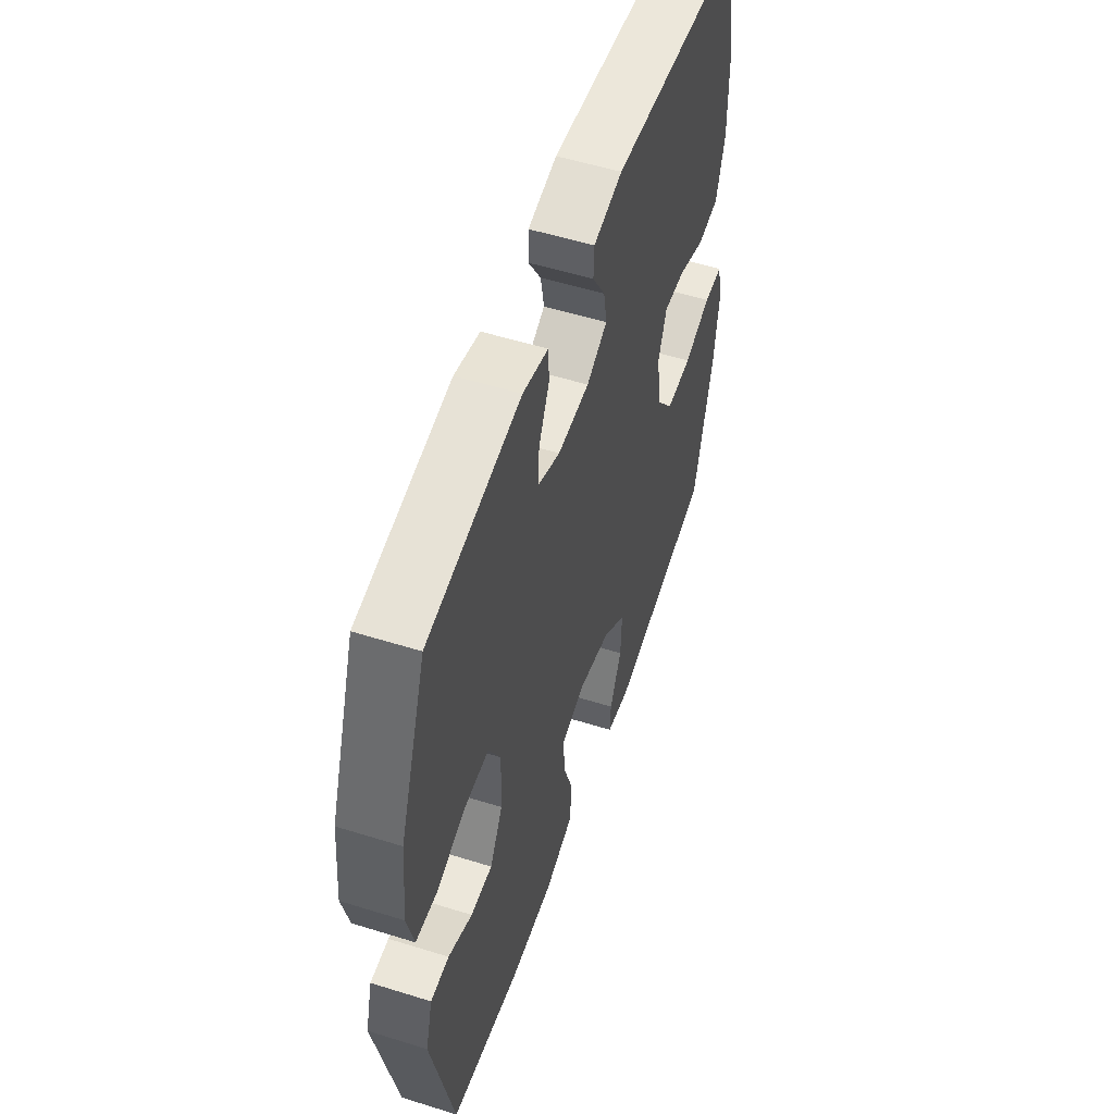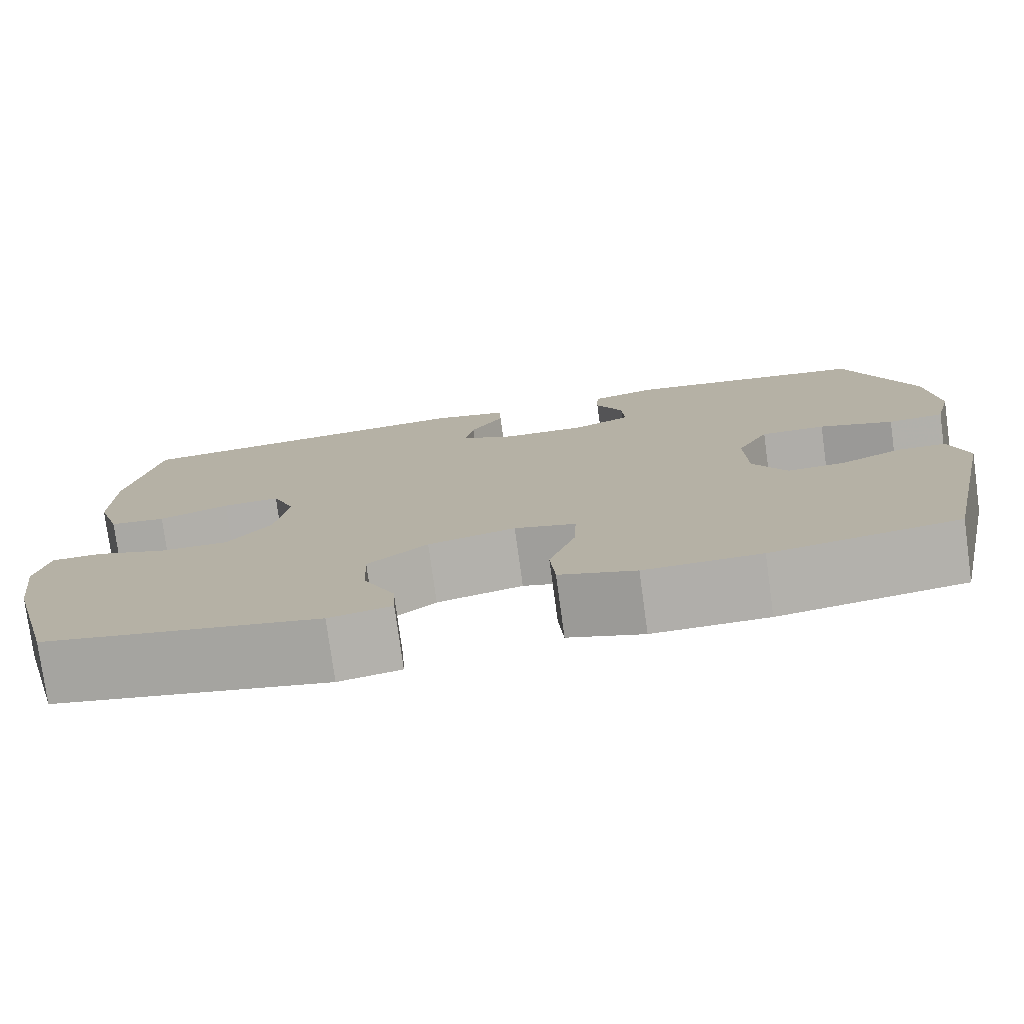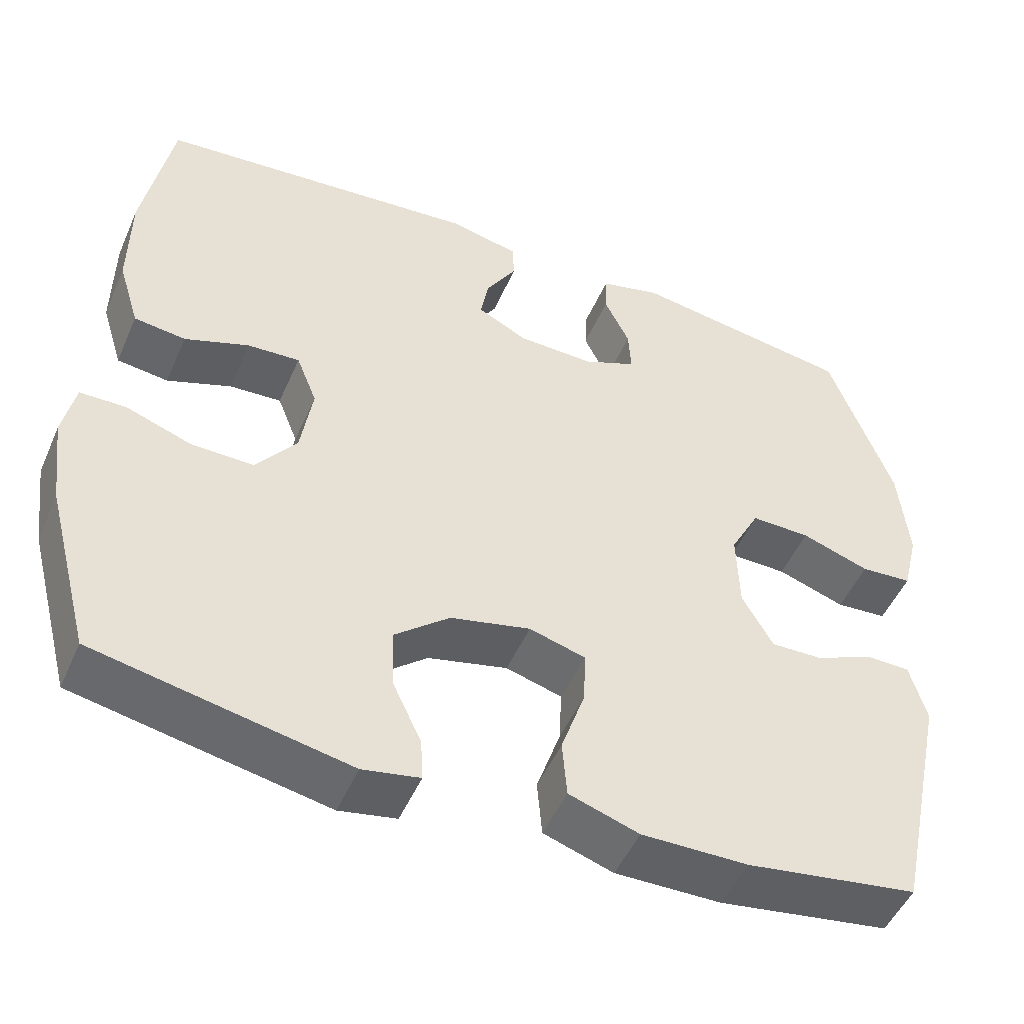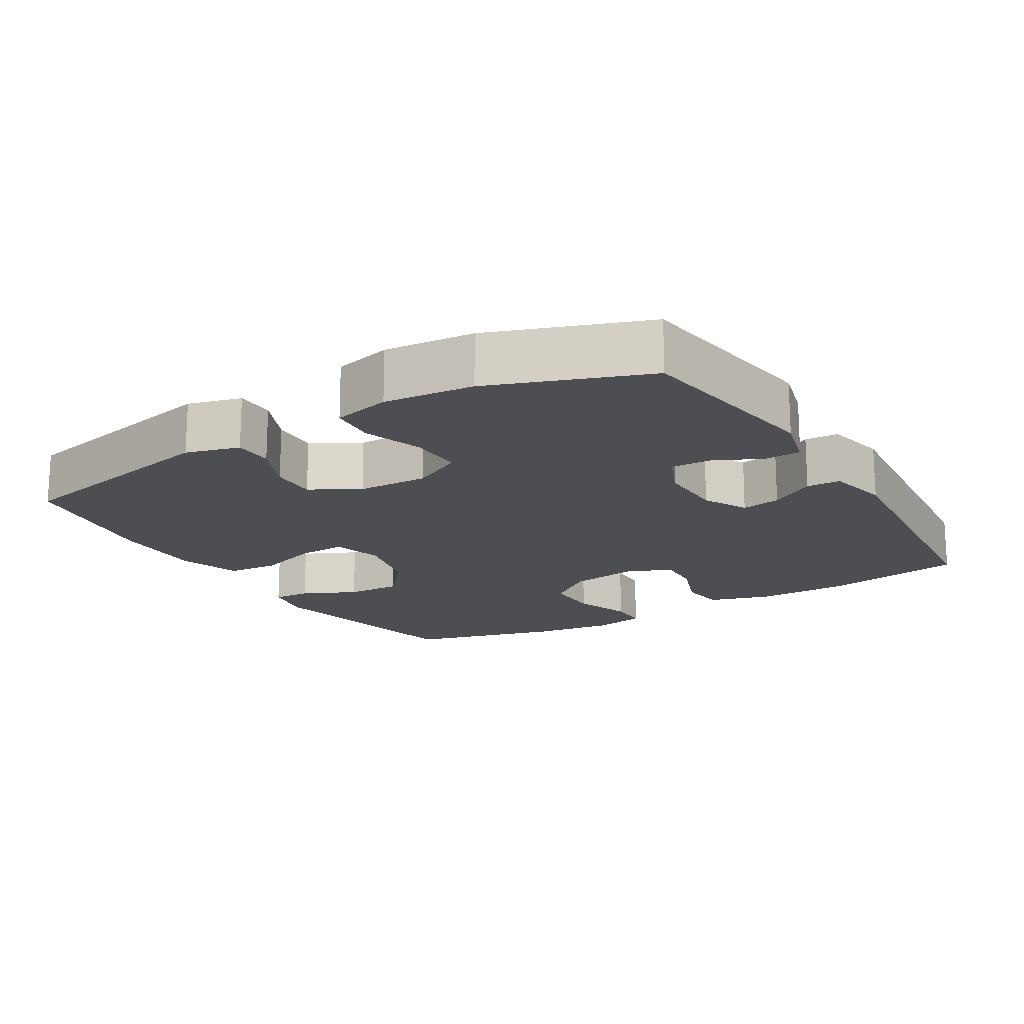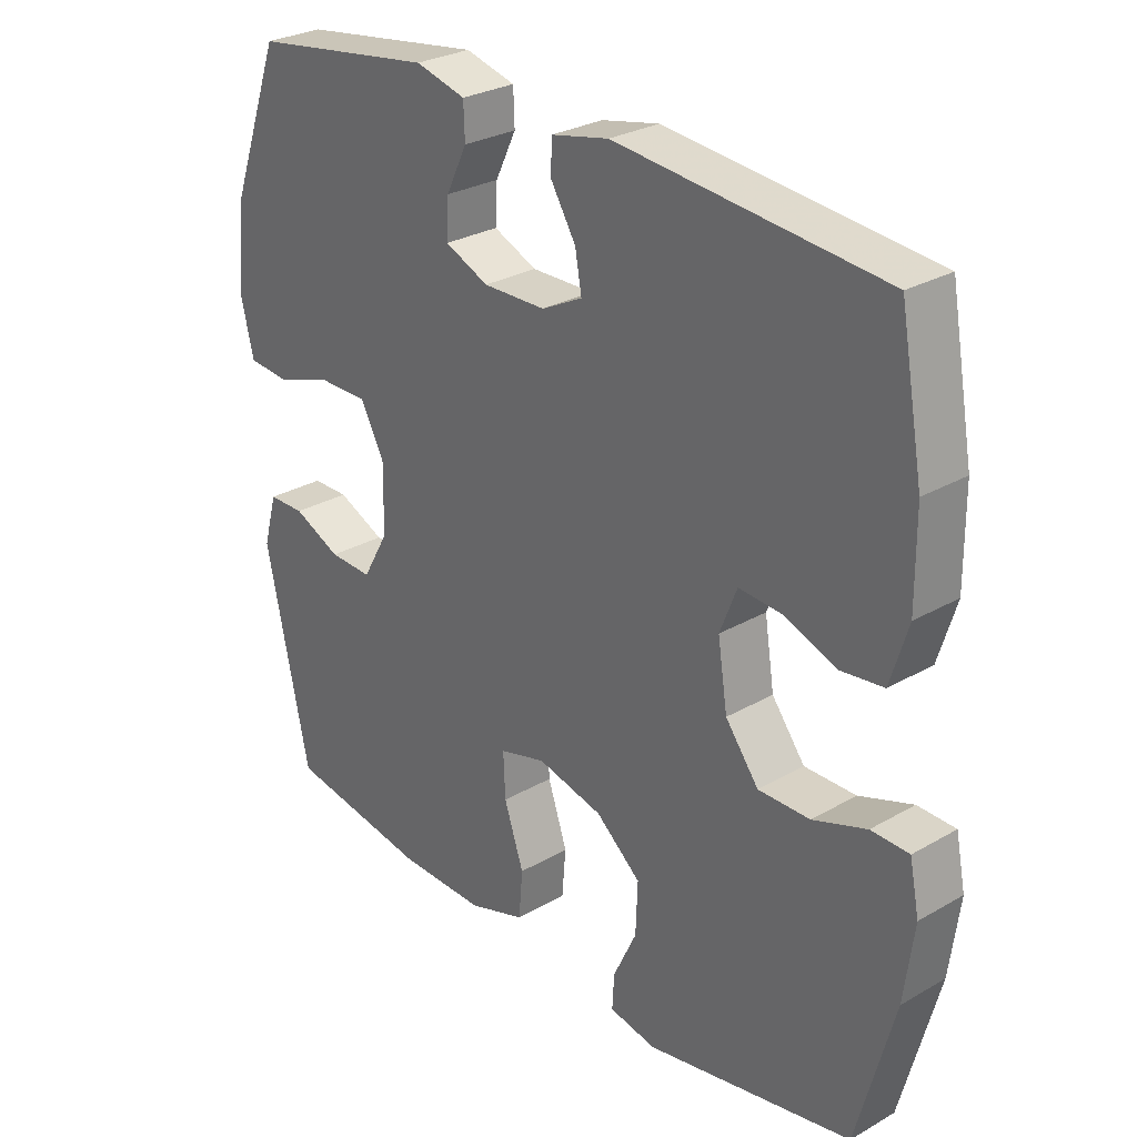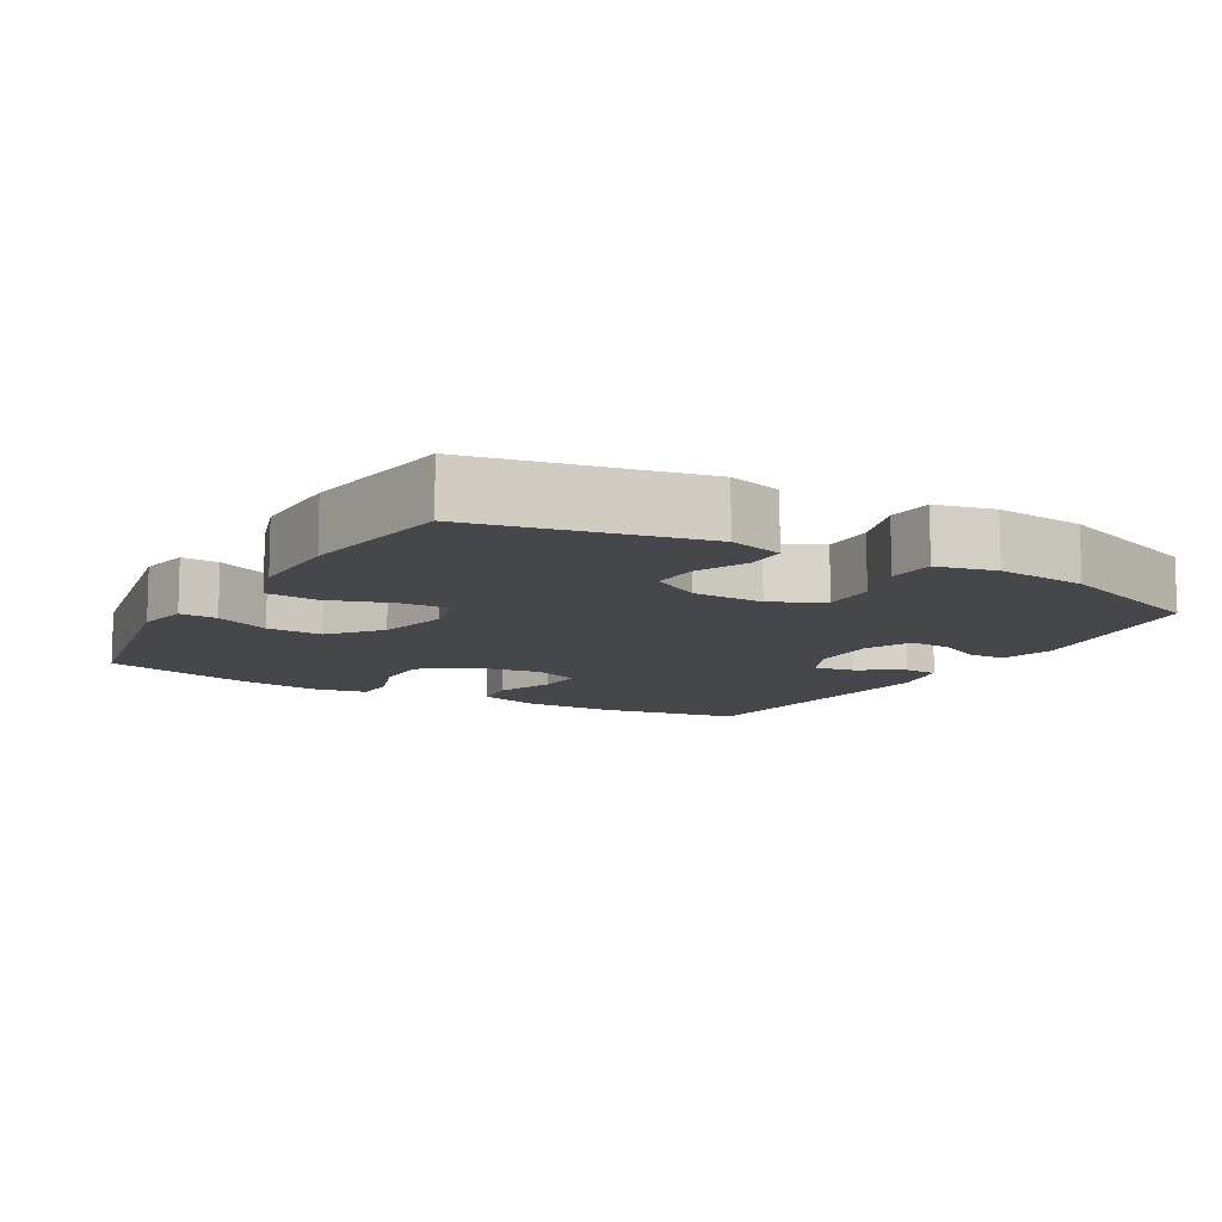
<metadata>
{"format":"obj","ext":"obj","renderer":"f3d","projection":"perspective","resolution":1024,"background":"white","views":[{"elev":54.0,"azim":-71.6,"up":"+Z"},{"elev":-77.5,"azim":-172.2,"up":"+Z"},{"elev":-49.8,"azim":156.8,"up":"+Z"},{"elev":-17.1,"azim":-58.9,"up":"+Y"},{"elev":28.3,"azim":49.0,"up":"+Z"},{"elev":-10.8,"azim":-120.1,"up":"+Y"}]}
</metadata>
<code>
v 0.5 0.07 -0.5
v 0.182 0.07 -0.562
v 0.11 0.07 -0.548
v 0.113 0.07 -0.495
v 0.149 0.07 -0.418
v 0.152 0.07 -0.34
v 0.083 0.07 -0.282
v -0.018 0.07 -0.258
v -0.089 0.07 -0.278
v -0.086 0.07 -0.346
v -0.056 0.07 -0.435
v -0.062 0.07 -0.507
v -0.15 0.07 -0.536
v -0.284 0.07 -0.534
v -0.5 0.07 -0.5
v -0.567 0.07 -0.187
v -0.546 0.07 -0.111
v -0.49 0.07 -0.11
v -0.417 0.07 -0.143
v -0.351 0.07 -0.145
v -0.312 0.07 -0.076
v -0.309 0.07 0.025
v -0.346 0.07 0.096
v -0.421 0.07 0.095
v -0.507 0.07 0.066
v -0.572 0.07 0.071
v -0.592 0.07 0.153
v -0.58 0.07 0.28
v -0.5 0.07 0.5
v -0.219 0.07 0.542
v -0.142 0.07 0.522
v -0.14 0.07 0.47
v -0.172 0.07 0.404
v -0.175 0.07 0.346
v -0.108 0.07 0.317
v -0.012 0.07 0.319
v 0.051 0.07 0.351
v 0.041 0.07 0.407
v 0.002 0.07 0.471
v 0.004 0.07 0.519
v 0.092 0.07 0.538
v 0.5 0.07 0.5
v 0.536 0.07 0.301
v 0.537 0.07 0.167
v 0.51 0.07 0.079
v 0.445 0.07 0.071
v 0.364 0.07 0.101
v 0.298 0.07 0.105
v 0.272 0.07 0.039
v 0.287 0.07 -0.057
v 0.338 0.07 -0.124
v 0.417 0.07 -0.123
v 0.499 0.07 -0.094
v 0.557 0.07 -0.095
v 0.572 0.07 -0.169
v 0.557 0.07 -0.284
v 0.5 0 -0.5
v 0.182 0 -0.562
v 0.11 0 -0.548
v 0.113 0 -0.495
v 0.149 0 -0.418
v 0.152 0 -0.34
v 0.083 0 -0.282
v -0.018 0 -0.258
v -0.089 0 -0.278
v -0.086 0 -0.346
v -0.056 0 -0.435
v -0.062 0 -0.507
v -0.15 0 -0.536
v -0.284 0 -0.534
v -0.5 0 -0.5
v -0.567 0 -0.187
v -0.546 0 -0.111
v -0.49 0 -0.11
v -0.417 0 -0.143
v -0.351 0 -0.145
v -0.312 0 -0.076
v -0.309 0 0.025
v -0.346 0 0.096
v -0.421 0 0.095
v -0.507 0 0.066
v -0.572 0 0.071
v -0.592 0 0.153
v -0.58 0 0.28
v -0.5 0 0.5
v -0.219 0 0.542
v -0.142 0 0.522
v -0.14 0 0.47
v -0.172 0 0.404
v -0.175 0 0.346
v -0.108 0 0.317
v -0.012 0 0.319
v 0.051 0 0.351
v 0.041 0 0.407
v 0.002 0 0.471
v 0.004 0 0.519
v 0.092 0 0.538
v 0.5 0 0.5
v 0.536 0 0.301
v 0.537 0 0.167
v 0.51 0 0.079
v 0.445 0 0.071
v 0.364 0 0.101
v 0.298 0 0.105
v 0.272 0 0.039
v 0.287 0 -0.057
v 0.338 0 -0.124
v 0.417 0 -0.123
v 0.499 0 -0.094
v 0.557 0 -0.095
v 0.572 0 -0.169
v 0.557 0 -0.284
f 3 4 5
f 2 3 5
f 1 2 5
f 56 1 5
f 55 56 5
f 54 55 5
f 53 54 5
f 52 53 5
f 51 52 5 6
f 50 51 6 7
f 49 50 7 8
f 48 49 8 9
f 45 46 47
f 44 45 47
f 43 44 47
f 42 43 47
f 41 42 47
f 40 41 47
f 39 40 47
f 38 39 47
f 37 38 47 48
f 36 37 48 9
f 31 32 33
f 30 31 33
f 29 30 33
f 28 29 33
f 27 28 33
f 26 27 33
f 25 26 33
f 24 25 33
f 23 24 33 34
f 22 23 34 35
f 17 18 19
f 16 17 19
f 15 16 19
f 14 15 19
f 13 14 19
f 12 13 19
f 11 12 19
f 10 11 19
f 9 10 19 20
f 35 36 9
f 22 35 9
f 21 22 9
f 9 20 21
f 61 60 59
f 61 59 58
f 61 58 57
f 61 57 112
f 61 112 111
f 61 111 110
f 61 110 109
f 61 109 108
f 62 61 108 107
f 63 62 107 106
f 64 63 106 105
f 65 64 105 104
f 103 102 101
f 103 101 100
f 103 100 99
f 103 99 98
f 103 98 97
f 103 97 96
f 103 96 95
f 103 95 94
f 104 103 94 93
f 65 104 93 92
f 89 88 87
f 89 87 86
f 89 86 85
f 89 85 84
f 89 84 83
f 89 83 82
f 89 82 81
f 89 81 80
f 90 89 80 79
f 91 90 79 78
f 75 74 73
f 75 73 72
f 75 72 71
f 75 71 70
f 75 70 69
f 75 69 68
f 75 68 67
f 75 67 66
f 76 75 66 65
f 65 92 91
f 65 91 78
f 65 78 77
f 77 76 65
f 1 57 58 2
f 2 58 59 3
f 3 59 60 4
f 4 60 61 5
f 5 61 62 6
f 6 62 63 7
f 7 63 64 8
f 8 64 65 9
f 9 65 66 10
f 10 66 67 11
f 11 67 68 12
f 12 68 69 13
f 13 69 70 14
f 14 70 71 15
f 15 71 72 16
f 16 72 73 17
f 17 73 74 18
f 18 74 75 19
f 19 75 76 20
f 20 76 77 21
f 21 77 78 22
f 22 78 79 23
f 23 79 80 24
f 24 80 81 25
f 25 81 82 26
f 26 82 83 27
f 27 83 84 28
f 28 84 85 29
f 29 85 86 30
f 30 86 87 31
f 31 87 88 32
f 32 88 89 33
f 33 89 90 34
f 34 90 91 35
f 35 91 92 36
f 36 92 93 37
f 37 93 94 38
f 38 94 95 39
f 39 95 96 40
f 40 96 97 41
f 41 97 98 42
f 42 98 99 43
f 43 99 100 44
f 44 100 101 45
f 45 101 102 46
f 46 102 103 47
f 47 103 104 48
f 48 104 105 49
f 49 105 106 50
f 50 106 107 51
f 51 107 108 52
f 52 108 109 53
f 53 109 110 54
f 54 110 111 55
f 55 111 112 56
f 56 112 57 1

</code>
